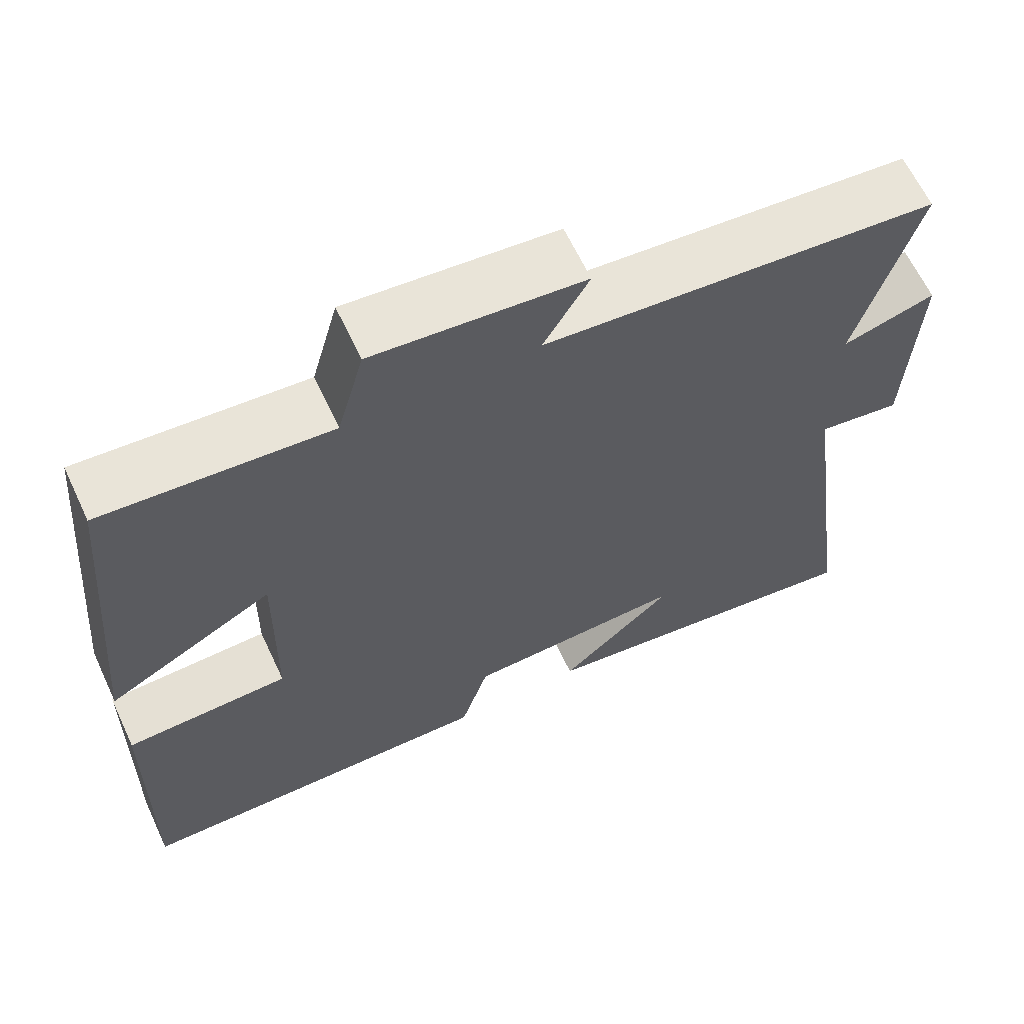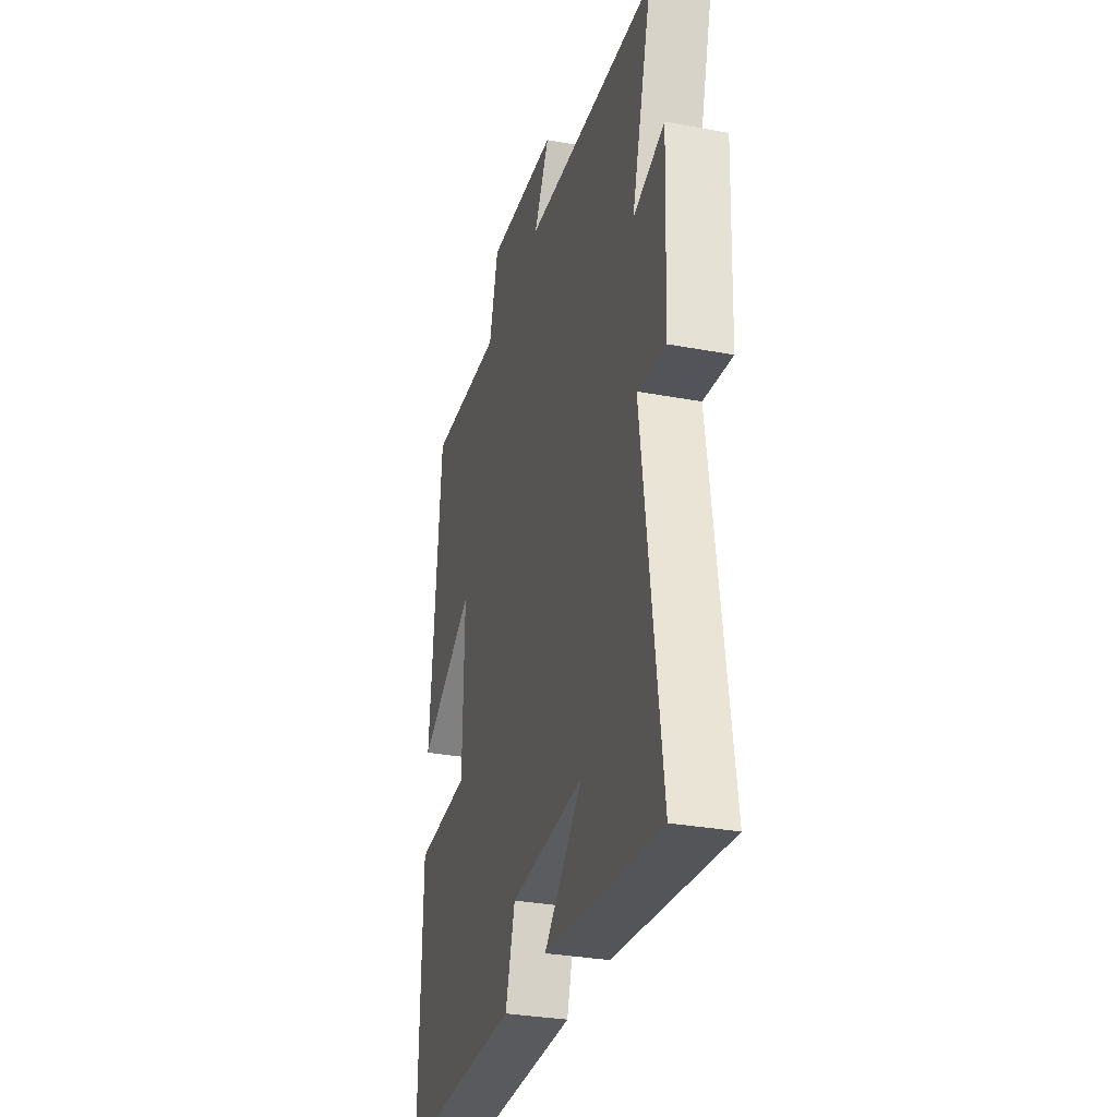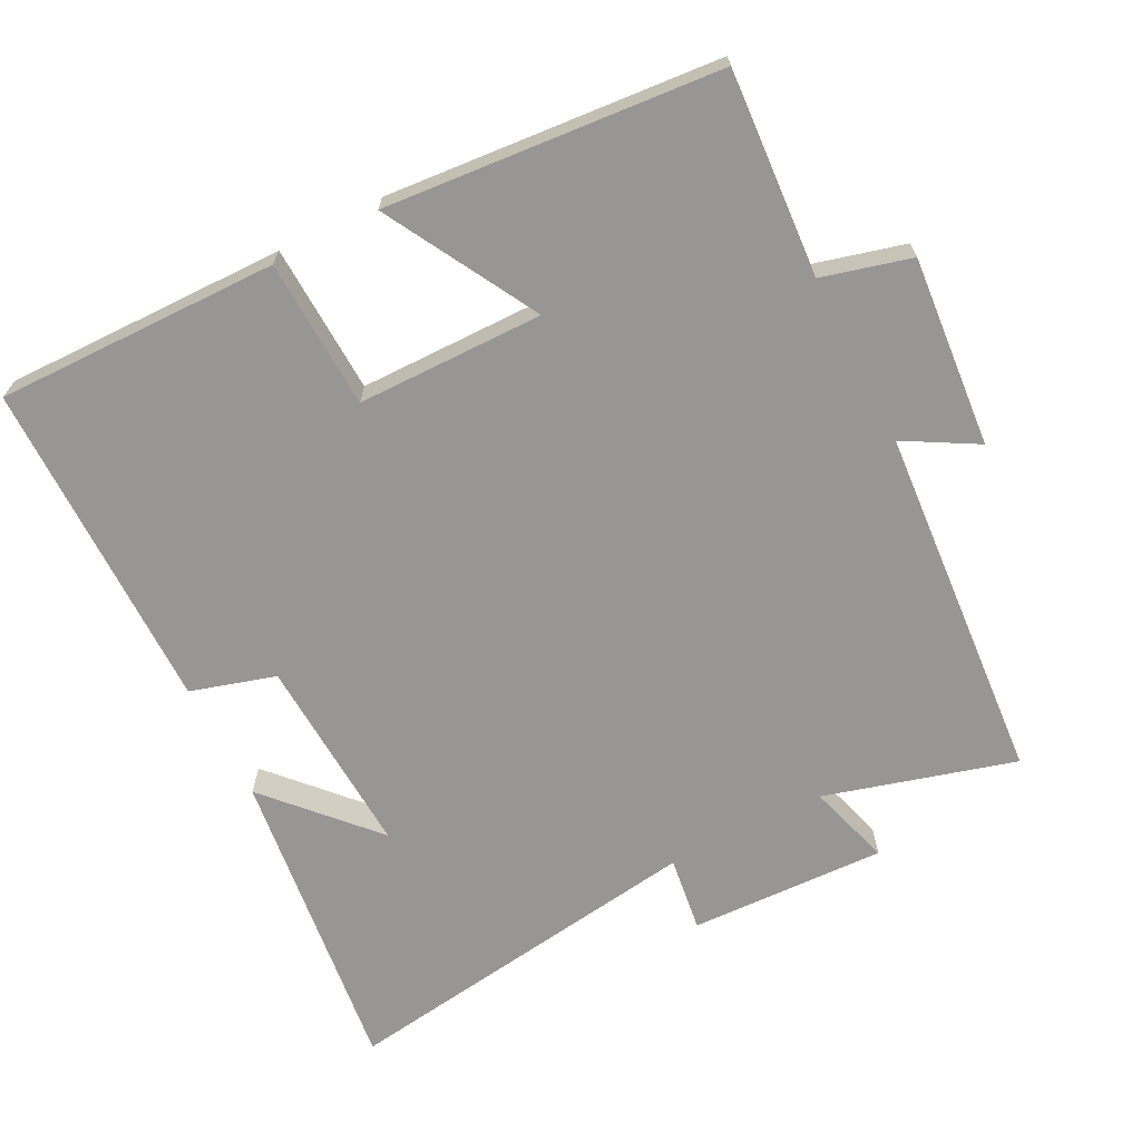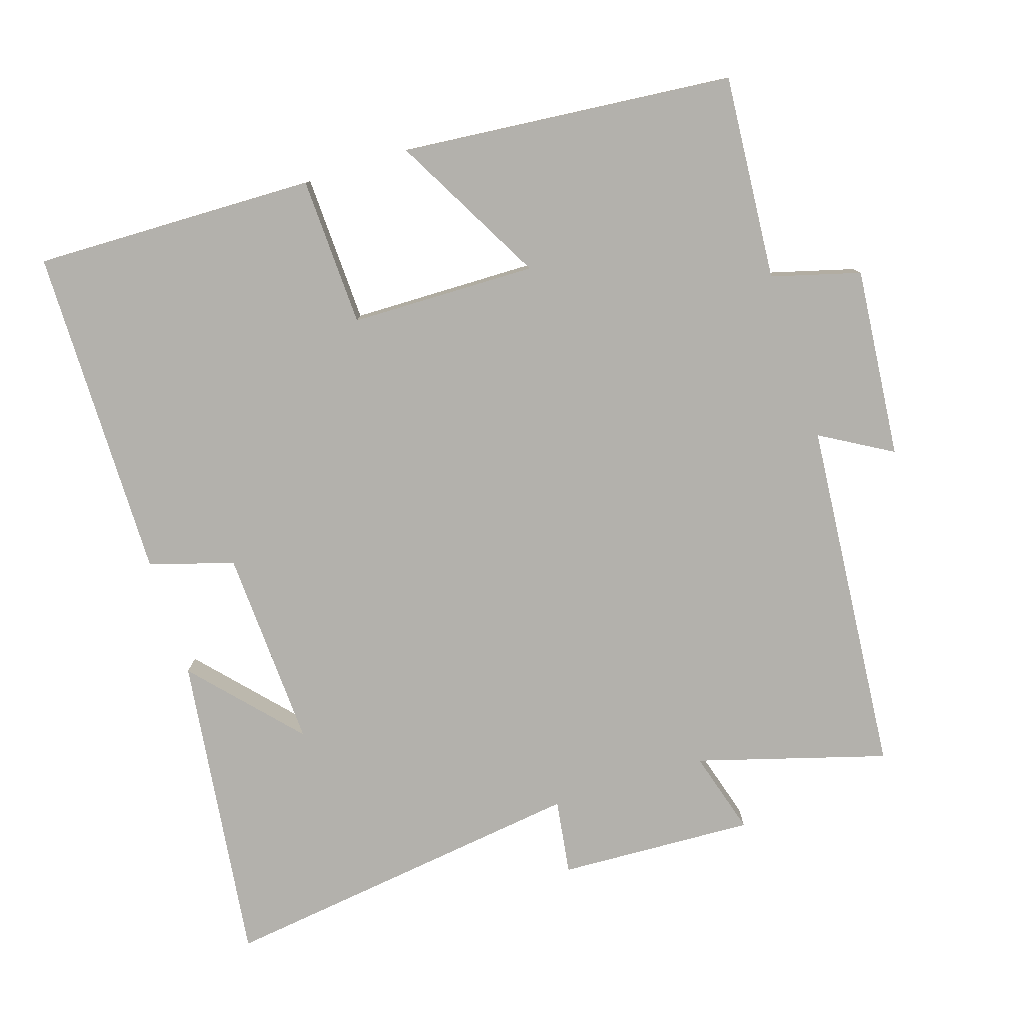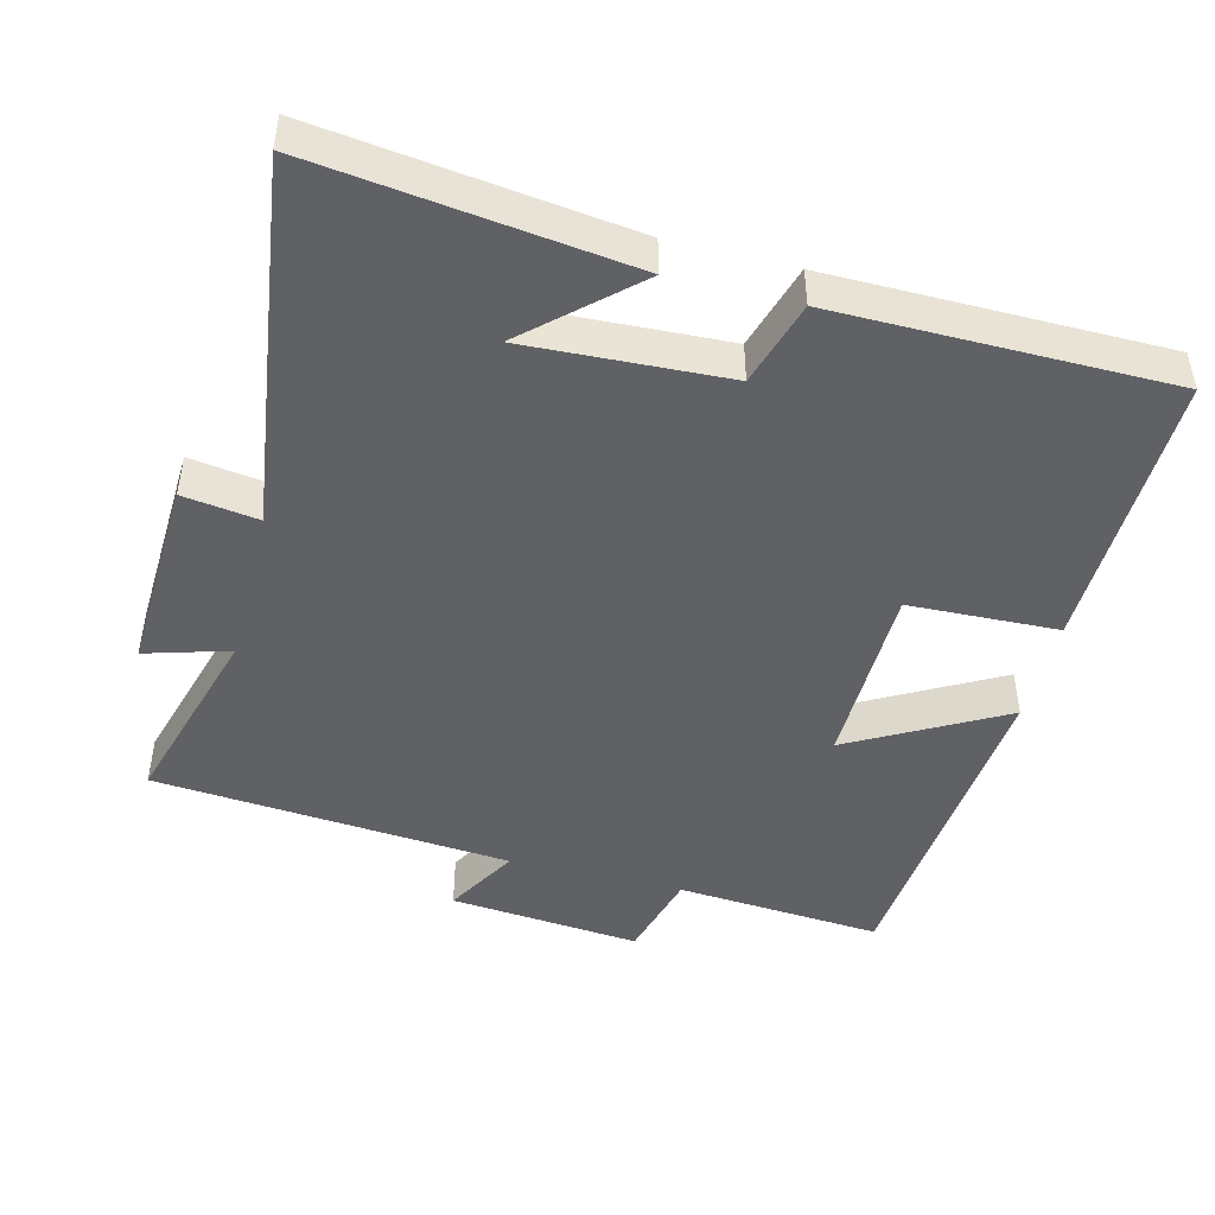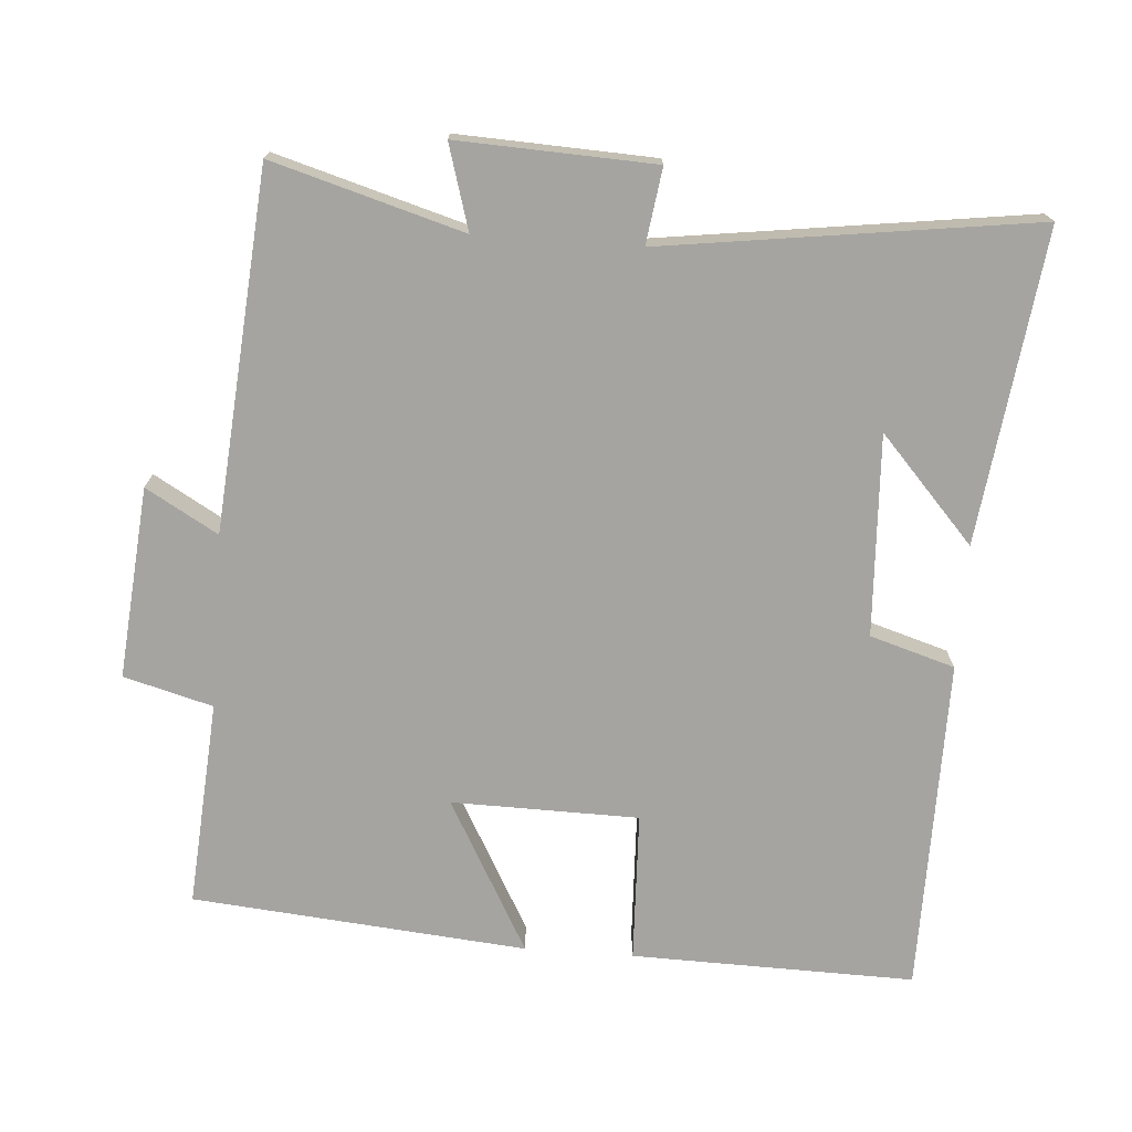
<metadata>
{"format":"obj","ext":"obj","renderer":"f3d","projection":"perspective","resolution":1024,"background":"white","views":[{"elev":63.8,"azim":-25.1,"up":"+Z"},{"elev":-31.5,"azim":75.2,"up":"+Z"},{"elev":-67.8,"azim":-62.6,"up":"+Y"},{"elev":-79.1,"azim":-72.4,"up":"+Y"},{"elev":-46.7,"azim":165.7,"up":"+Y"},{"elev":-73.2,"azim":85.8,"up":"+Y"}]}
</metadata>
<code>
v 0.577 0.07 0.459
v 0.5 0.07 0.192
v 0.618 0.07 0.227
v 0.606 0.07 -0.049
v 0.5 0.07 -0.034
v 0.571 0.07 -0.555
v 0.133 0.07 -0.5
v 0.279 0.07 -0.367
v -0.003 0.07 -0.381
v -0.039 0.07 -0.5
v -0.508 0.07 -0.497
v -0.5 0.07 -0.1
v -0.29 0.07 -0.092
v -0.286 0.07 0.17
v -0.5 0.07 0.052
v -0.458 0.07 0.521
v -0.169 0.07 0.5
v -0.135 0.07 0.625
v 0.133 0.07 0.601
v 0.075 0.07 0.5
v 0.577 0 0.459
v 0.5 0 0.192
v 0.618 0 0.227
v 0.606 0 -0.049
v 0.5 0 -0.034
v 0.571 0 -0.555
v 0.133 0 -0.5
v 0.279 0 -0.367
v -0.003 0 -0.381
v -0.039 0 -0.5
v -0.508 0 -0.497
v -0.5 0 -0.1
v -0.29 0 -0.092
v -0.286 0 0.17
v -0.5 0 0.052
v -0.458 0 0.521
v -0.169 0 0.5
v -0.135 0 0.625
v 0.133 0 0.601
v 0.075 0 0.5
f 17 18 19 20
f 17 20 1 2
f 14 15 16 17
f 13 14 17 2
f 10 11 12 13
f 9 10 13
f 8 9 13 2
f 6 7 8
f 5 6 8
f 5 8 2 3
f 3 4 5
f 40 39 38 37
f 22 21 40 37
f 37 36 35 34
f 22 37 34 33
f 33 32 31 30
f 33 30 29
f 22 33 29 28
f 28 27 26
f 28 26 25
f 23 22 28 25
f 25 24 23
f 1 21 22 2
f 2 22 23 3
f 3 23 24 4
f 4 24 25 5
f 5 25 26 6
f 6 26 27 7
f 7 27 28 8
f 8 28 29 9
f 9 29 30 10
f 10 30 31 11
f 11 31 32 12
f 12 32 33 13
f 13 33 34 14
f 14 34 35 15
f 15 35 36 16
f 16 36 37 17
f 17 37 38 18
f 18 38 39 19
f 19 39 40 20
f 20 40 21 1

</code>
